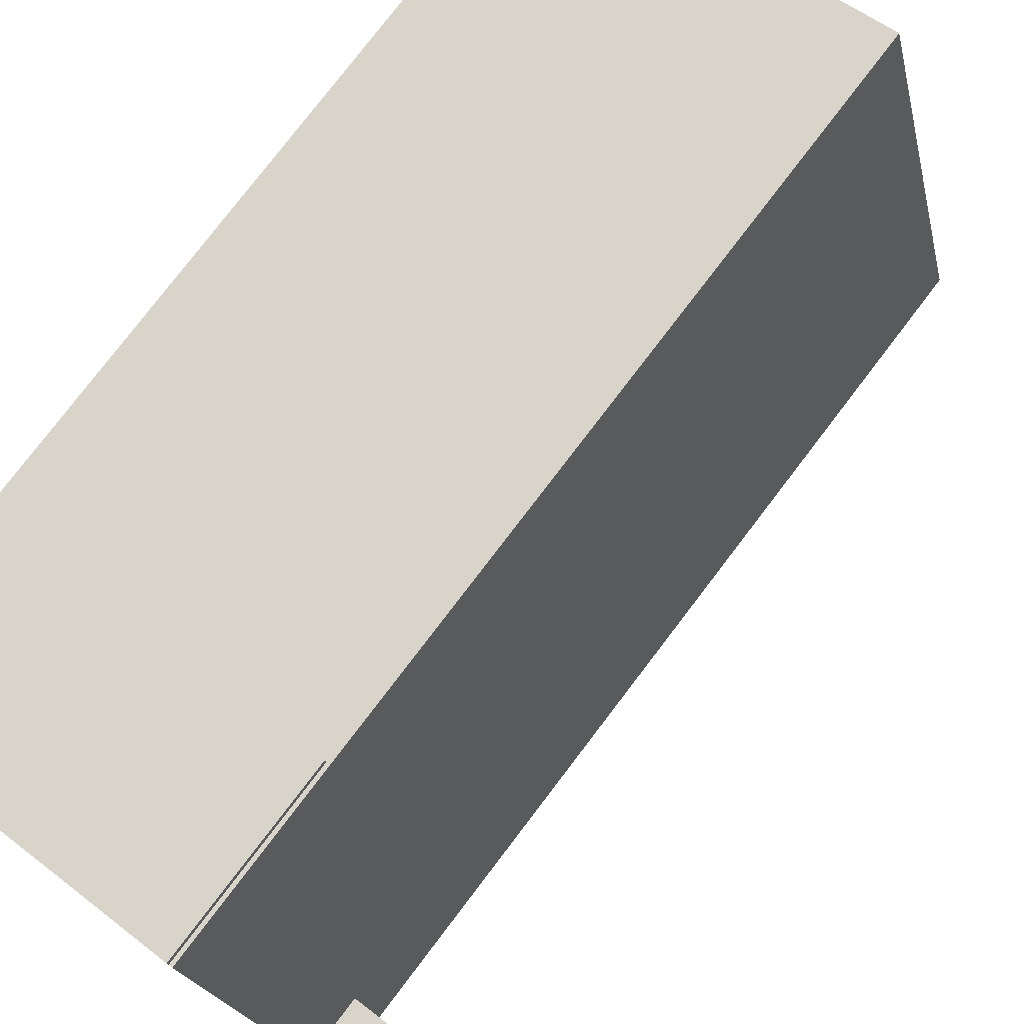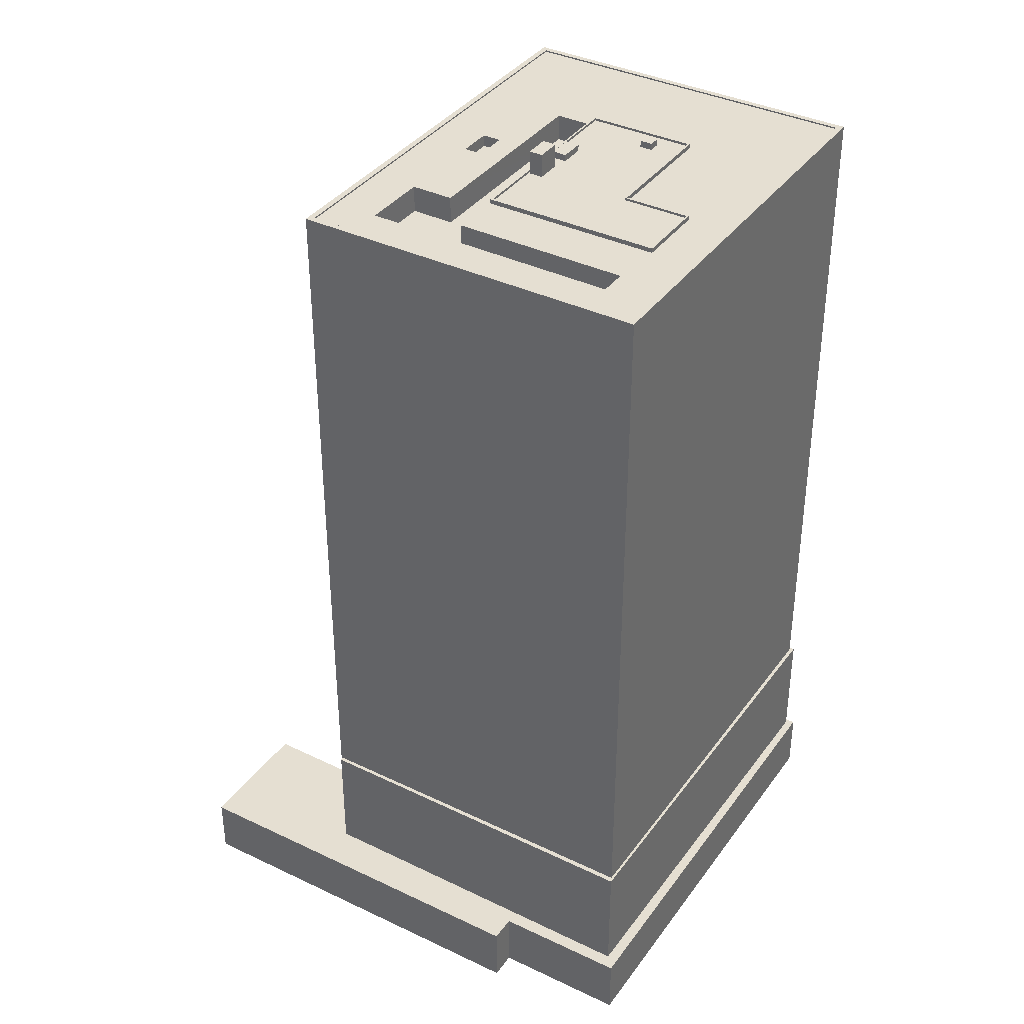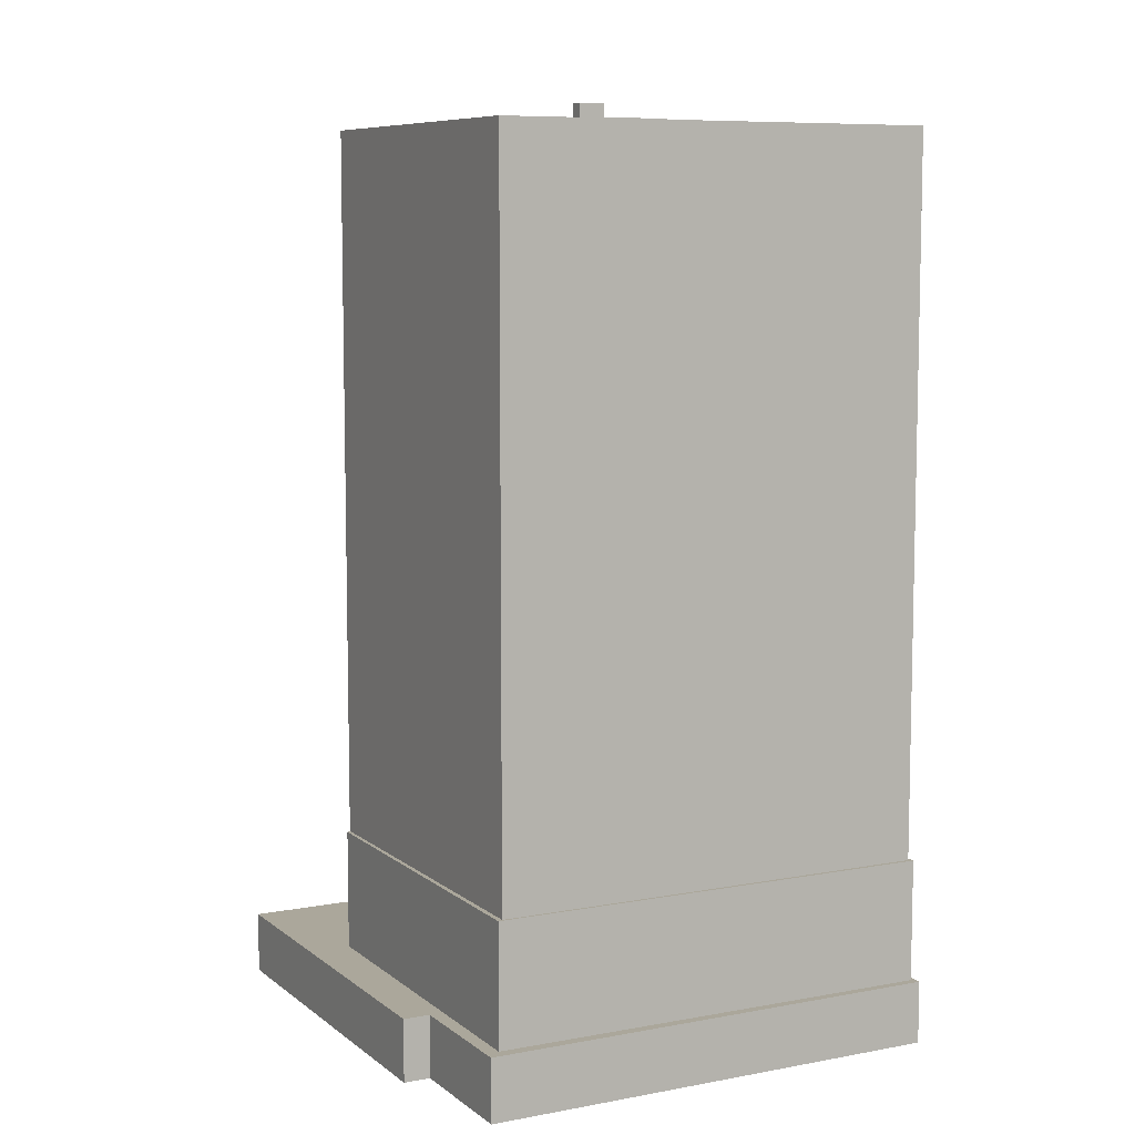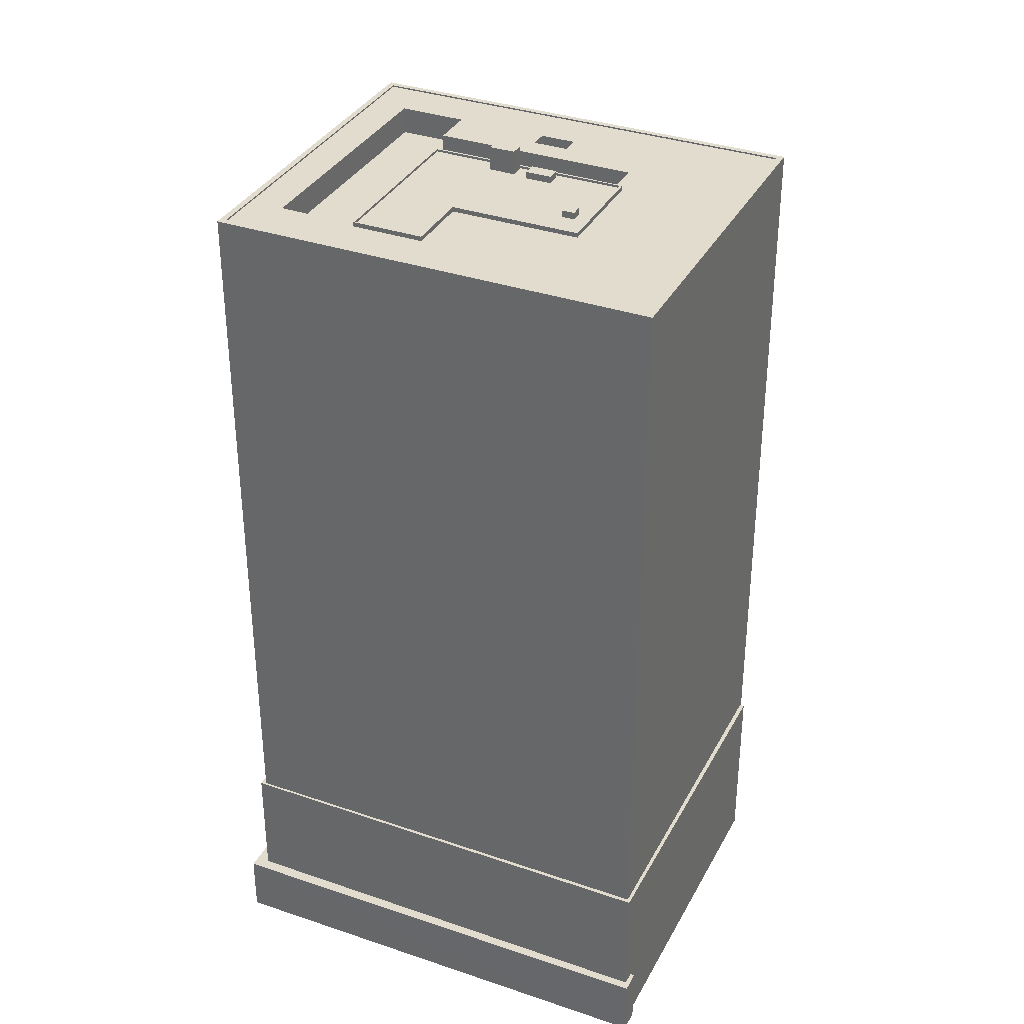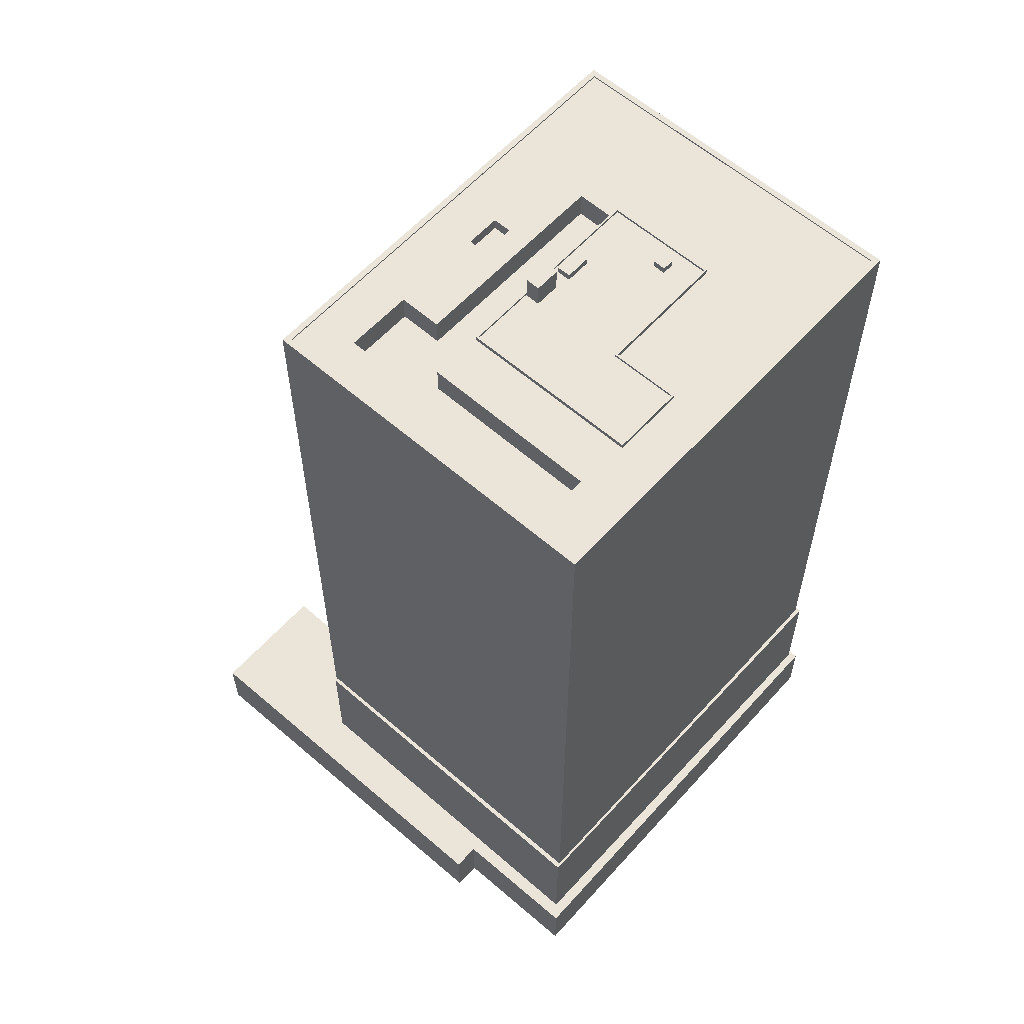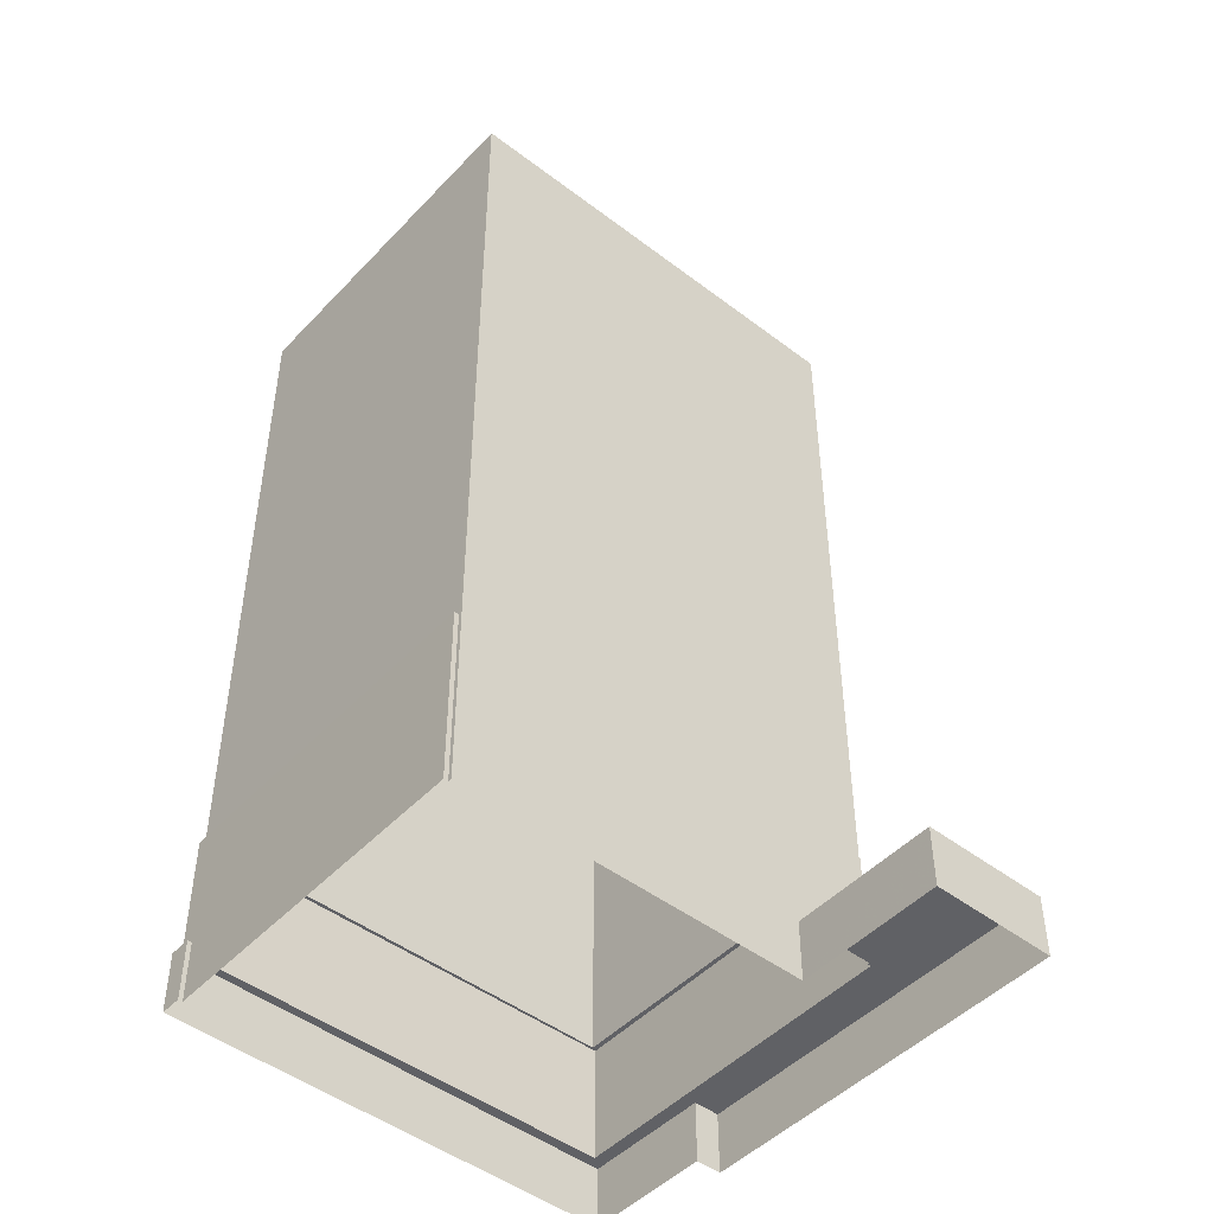
<metadata>
{"format":"obj","ext":"obj","renderer":"f3d","projection":"perspective","resolution":1024,"background":"white","views":[{"elev":78.0,"azim":-142.7,"up":"+Y"},{"elev":37.4,"azim":16.6,"up":"+Z"},{"elev":8.1,"azim":47.5,"up":"+Z"},{"elev":34.7,"azim":99.6,"up":"+Z"},{"elev":59.5,"azim":26.7,"up":"+Z"},{"elev":-47.5,"azim":-145.7,"up":"+Z"}]}
</metadata>
<code>
v -6343 -3.509e+04 2.789
v -6327 -3.503e+04 2.791
v -6326 -3.503e+04 2.791
v -6367 -3.508e+04 2.789
v -6373 -3.51e+04 2.788
v -6326 -3.503e+04 2.791
v -6271 -3.505e+04 2.792
v -6310 -3.512e+04 2.789
v -6271 -3.505e+04 2.792
v -6267 -3.505e+04 2.792
v -6287 -3.512e+04 2.79
v -6309 -3.512e+04 2.789
v -6346 -3.51e+04 33.46
v -6346 -3.51e+04 33.46
v -6288 -3.512e+04 33.46
v -6288 -3.512e+04 33.46
v -6326 -3.503e+04 33.46
v -6269 -3.505e+04 33.47
v -6326 -3.503e+04 33.46
v -6269 -3.505e+04 33.47
v -6269 -3.505e+04 13.2
v -6267 -3.505e+04 13.2
v -6271 -3.505e+04 13.2
v -6287 -3.512e+04 13.2
v -6288 -3.512e+04 13.2
v -6343 -3.509e+04 13.2
v -6367 -3.508e+04 13.2
v -6346 -3.51e+04 13.2
v -6373 -3.51e+04 13.2
v -6309 -3.512e+04 13.2
v -6346 -3.51e+04 13.2
v -6310 -3.512e+04 13.2
v -6271 -3.505e+04 13.2
v -6346 -3.51e+04 13.2
v -6289 -3.512e+04 151.9
v -6346 -3.51e+04 151.9
v -6288 -3.512e+04 151.9
v -6345 -3.51e+04 151.9
v -6327 -3.503e+04 151.9
v -6326 -3.503e+04 151.9
v -6269 -3.505e+04 152
v -6271 -3.505e+04 152
v -6295 -3.511e+04 151.7
v -6336 -3.51e+04 151.7
v -6295 -3.511e+04 151.7
v -6345 -3.51e+04 151.7
v -6289 -3.512e+04 151.7
v -6320 -3.509e+04 151.7
v -6322 -3.51e+04 151.7
v -6320 -3.509e+04 151.7
v -6294 -3.511e+04 151.7
v -6291 -3.51e+04 151.7
v -6271 -3.505e+04 151.7
v -6288 -3.509e+04 151.7
v -6328 -3.507e+04 151.7
v -6326 -3.503e+04 151.7
v -6311 -3.506e+04 151.7
v -6333 -3.509e+04 151.7
v -6311 -3.506e+04 151.7
v -6299 -3.508e+04 151.7
v -6293 -3.506e+04 151.7
v -6329 -3.507e+04 151.7
v -6325 -3.507e+04 151.7
v -6317 -3.506e+04 151.7
v -6326 -3.507e+04 151.7
v -6326 -3.509e+04 151.7
v -6311 -3.506e+04 147.2
v -6317 -3.506e+04 147.2
v -6326 -3.509e+04 147.2
v -6322 -3.51e+04 147.2
v -6294 -3.511e+04 147.2
v -6295 -3.511e+04 147.2
v -6333 -3.509e+04 147.2
v -6336 -3.51e+04 147.2
v -6298 -3.506e+04 153.2
v -6300 -3.506e+04 153.2
v -6301 -3.506e+04 153.2
v -6299 -3.507e+04 153.2
v -6300 -3.506e+04 152.1
v -6311 -3.506e+04 152.1
v -6312 -3.506e+04 152.1
v -6293 -3.506e+04 152.1
v -6298 -3.506e+04 152.1
v -6294 -3.507e+04 152.1
v -6301 -3.506e+04 152.1
v -6299 -3.507e+04 152.1
v -6297 -3.508e+04 152.1
v -6311 -3.507e+04 152.1
v -6312 -3.507e+04 152.1
v -6313 -3.507e+04 152.1
v -6315 -3.507e+04 152.1
v -6314 -3.507e+04 152.1
v -6313 -3.508e+04 152.1
v -6299 -3.508e+04 152.1
v -6288 -3.509e+04 152.1
v -6288 -3.509e+04 152.1
v -6316 -3.508e+04 152.1
v -6315 -3.508e+04 152.1
v -6316 -3.508e+04 152.1
v -6314 -3.508e+04 152.1
v -6291 -3.51e+04 152.1
v -6319 -3.509e+04 152.1
v -6288 -3.509e+04 152.5
v -6291 -3.51e+04 152.5
v -6288 -3.509e+04 152.5
v -6291 -3.51e+04 152.5
v -6319 -3.509e+04 152.5
v -6320 -3.509e+04 152.5
v -6311 -3.506e+04 152.5
v -6311 -3.506e+04 152.5
v -6293 -3.506e+04 152.5
v -6293 -3.506e+04 152.5
v -6299 -3.508e+04 152.5
v -6299 -3.508e+04 152.5
v -6311 -3.507e+04 153.2
v -6313 -3.507e+04 153.2
v -6314 -3.507e+04 153.2
v -6312 -3.507e+04 153.2
v -6313 -3.508e+04 156.1
v -6315 -3.508e+04 156.1
v -6316 -3.508e+04 156.1
v -6314 -3.508e+04 156.1
v -6329 -3.507e+04 149.7
v -6325 -3.507e+04 149.7
v -6328 -3.507e+04 149.7
v -6326 -3.507e+04 149.7
f 1 2 3
f 4 1 5
f 6 7 3
f 8 5 1
f 9 10 7
f 7 10 11
f 12 8 1
f 7 11 12
f 7 1 3
f 7 12 1
f 13 14 15
f 14 16 15
f 17 18 19
f 15 16 20
f 18 15 20
f 19 18 20
f 21 22 23
f 24 22 25
f 26 27 28
f 28 27 29
f 30 31 32
f 24 25 30
f 32 31 29
f 33 21 23
f 25 22 21
f 31 34 28
f 25 31 30
f 31 28 29
f 35 36 37
f 35 38 36
f 38 39 36
f 38 40 39
f 40 41 39
f 40 42 41
f 35 37 41
f 42 35 41
f 43 44 45
f 45 46 47
f 45 44 46
f 48 49 50
f 50 51 52
f 43 45 51
f 51 45 52
f 49 51 50
f 47 53 54
f 52 45 47
f 55 56 46
f 57 53 56
f 58 46 44
f 48 50 59
f 52 47 54
f 60 54 61
f 50 57 59
f 46 58 62
f 61 53 57
f 55 46 62
f 63 64 55
f 59 57 64
f 54 53 61
f 64 56 55
f 57 56 64
f 64 65 66
f 66 65 58
f 65 62 58
f 63 65 64
f 67 68 69
f 67 69 70
f 71 70 72
f 69 73 74
f 72 70 74
f 70 69 74
f 75 76 77
f 78 75 77
f 79 80 81
f 80 79 82
f 82 83 84
f 81 85 79
f 84 83 86
f 79 83 82
f 87 88 89
f 90 91 92
f 84 86 87
f 81 90 88
f 90 81 91
f 85 81 88
f 86 85 87
f 87 85 88
f 93 94 87
f 94 95 96
f 91 97 98
f 89 93 87
f 98 97 99
f 91 98 92
f 89 92 93
f 100 95 94
f 93 100 94
f 98 93 92
f 100 101 95
f 102 101 100
f 97 102 99
f 102 100 99
f 103 104 105
f 104 106 105
f 107 108 104
f 108 106 104
f 109 107 110
f 109 108 107
f 111 112 109
f 110 111 109
f 105 113 103
f 113 112 111
f 103 113 114
f 113 111 114
f 115 116 117
f 118 115 117
f 119 120 121
f 122 119 121
f 123 124 125
f 123 126 124
f 20 33 19
f 19 33 6
f 20 21 33
f 6 33 7
f 17 19 6
f 3 17 6
f 21 20 16
f 25 21 16
f 25 16 14
f 31 25 14
f 34 14 13
f 34 31 14
f 33 23 9
f 7 33 9
f 23 22 10
f 9 23 10
f 10 24 11
f 10 22 24
f 11 30 12
f 11 24 30
f 32 8 12
f 30 32 12
f 8 29 5
f 8 32 29
f 29 4 5
f 29 27 4
f 1 4 27
f 26 1 27
f 2 26 39
f 39 26 36
f 2 1 26
f 36 26 28
f 39 41 17
f 41 18 17
f 2 39 17
f 3 2 17
f 18 41 37
f 15 18 37
f 34 13 28
f 28 13 36
f 36 13 37
f 13 15 37
f 38 47 46
f 38 35 47
f 38 46 56
f 40 38 56
f 40 56 53
f 42 40 53
f 42 53 47
f 35 42 47
f 43 51 71
f 72 43 71
f 71 49 70
f 71 51 49
f 59 67 48
f 48 70 49
f 48 67 70
f 67 64 68
f 67 59 64
f 68 64 66
f 69 68 66
f 69 58 73
f 69 66 58
f 73 44 74
f 73 58 44
f 44 43 72
f 74 44 72
f 65 63 124
f 126 65 124
f 124 55 125
f 124 63 55
f 125 62 123
f 125 55 62
f 62 65 126
f 123 62 126
f 77 76 79
f 85 77 79
f 76 75 83
f 79 76 83
f 83 78 86
f 83 75 78
f 86 77 85
f 86 78 77
f 101 104 95
f 95 103 96
f 95 104 103
f 107 101 102
f 107 104 101
f 110 107 91
f 81 80 110
f 107 102 97
f 81 110 91
f 91 107 97
f 110 80 82
f 111 110 82
f 94 114 87
f 84 87 111
f 84 111 82
f 87 114 111
f 114 94 96
f 103 114 96
f 108 52 106
f 108 50 52
f 57 108 109
f 57 50 108
f 61 57 109
f 112 61 109
f 113 61 112
f 113 60 61
f 54 60 113
f 105 54 113
f 106 54 105
f 106 52 54
f 117 116 90
f 92 117 90
f 116 115 88
f 90 116 88
f 88 118 89
f 88 115 118
f 89 117 92
f 89 118 117
f 121 98 99
f 121 120 98
f 93 98 120
f 119 93 120
f 93 119 122
f 100 93 122
f 121 100 122
f 121 99 100

</code>
